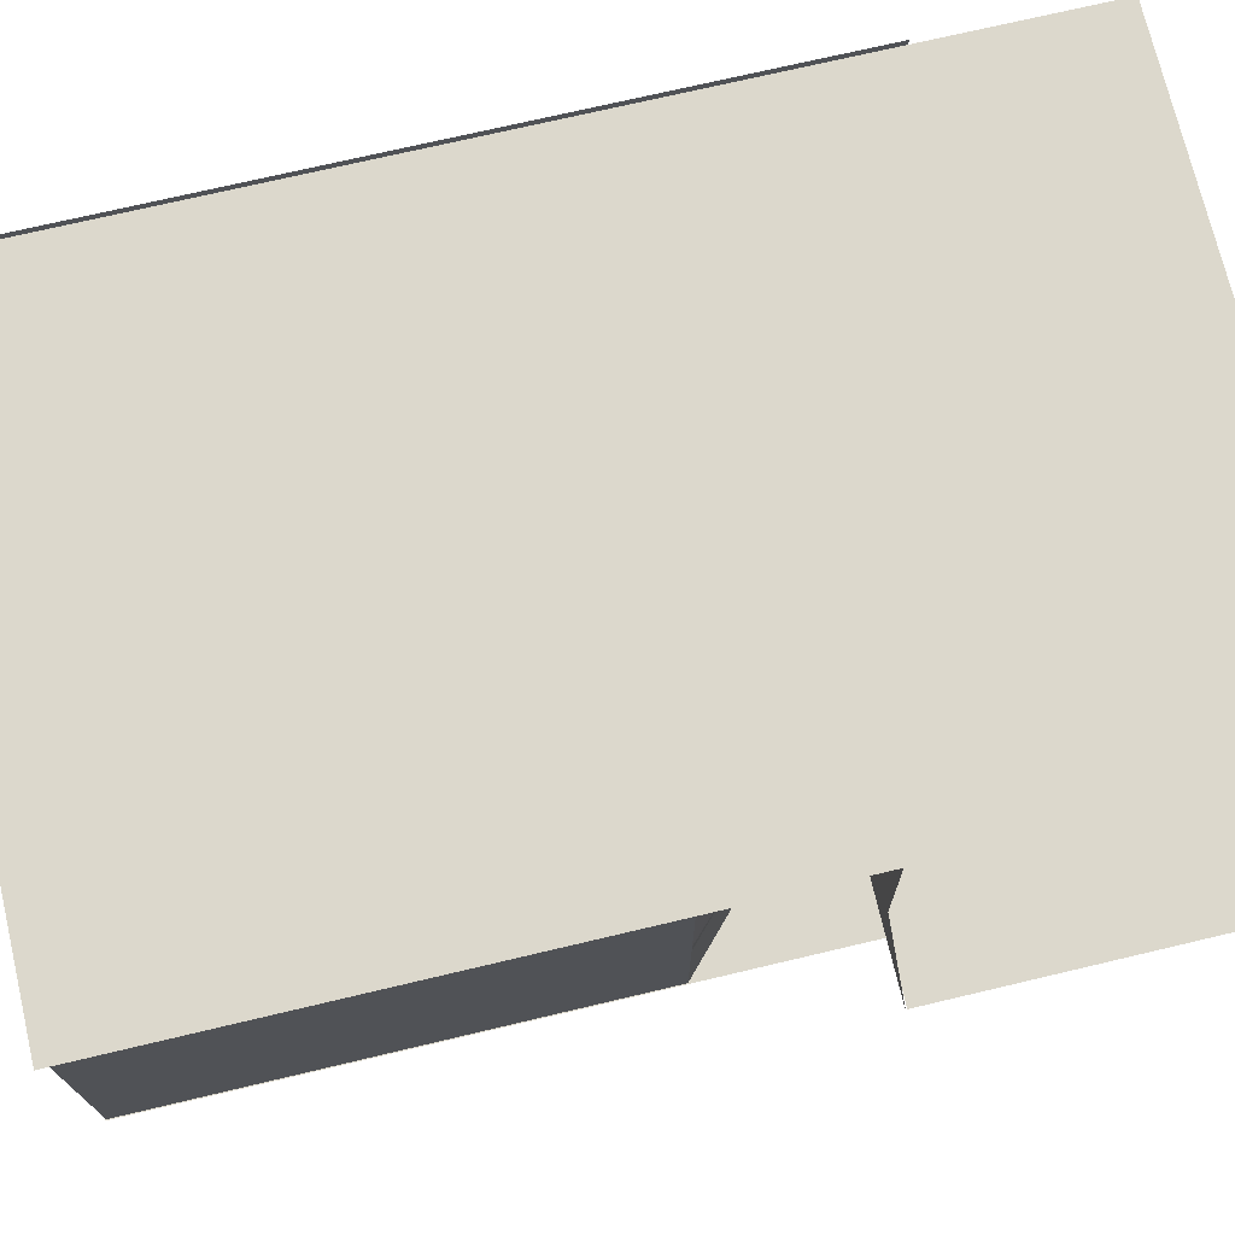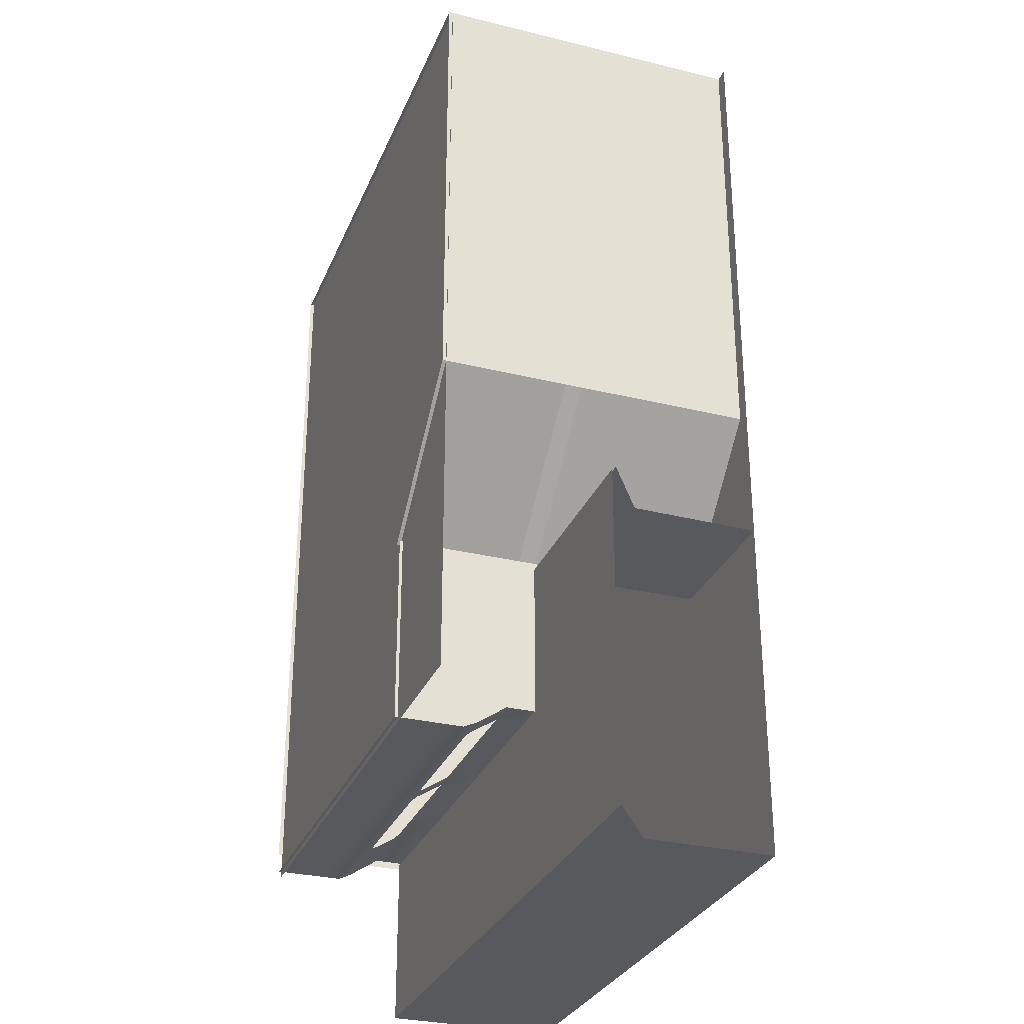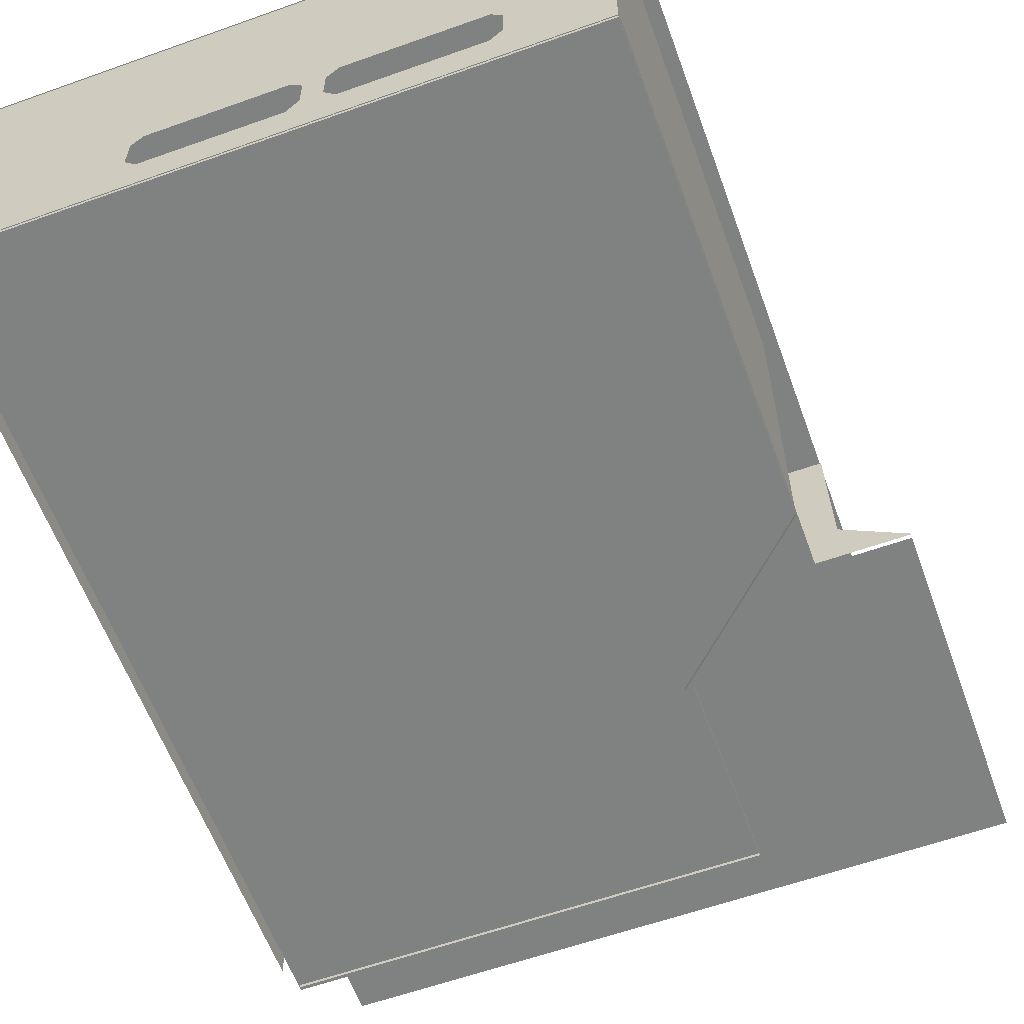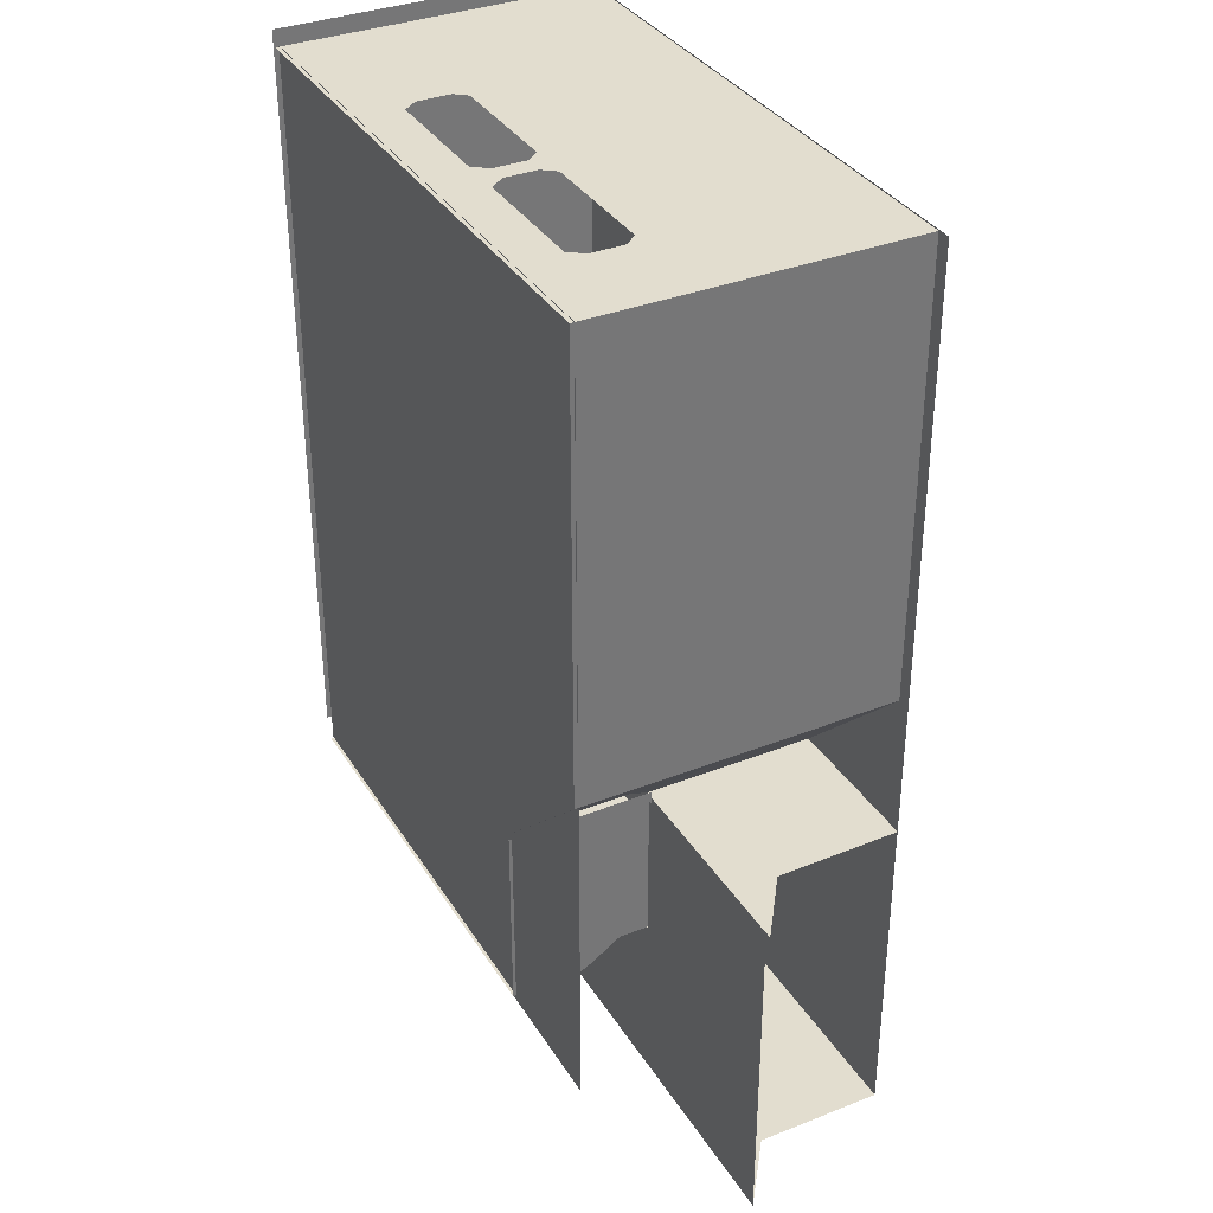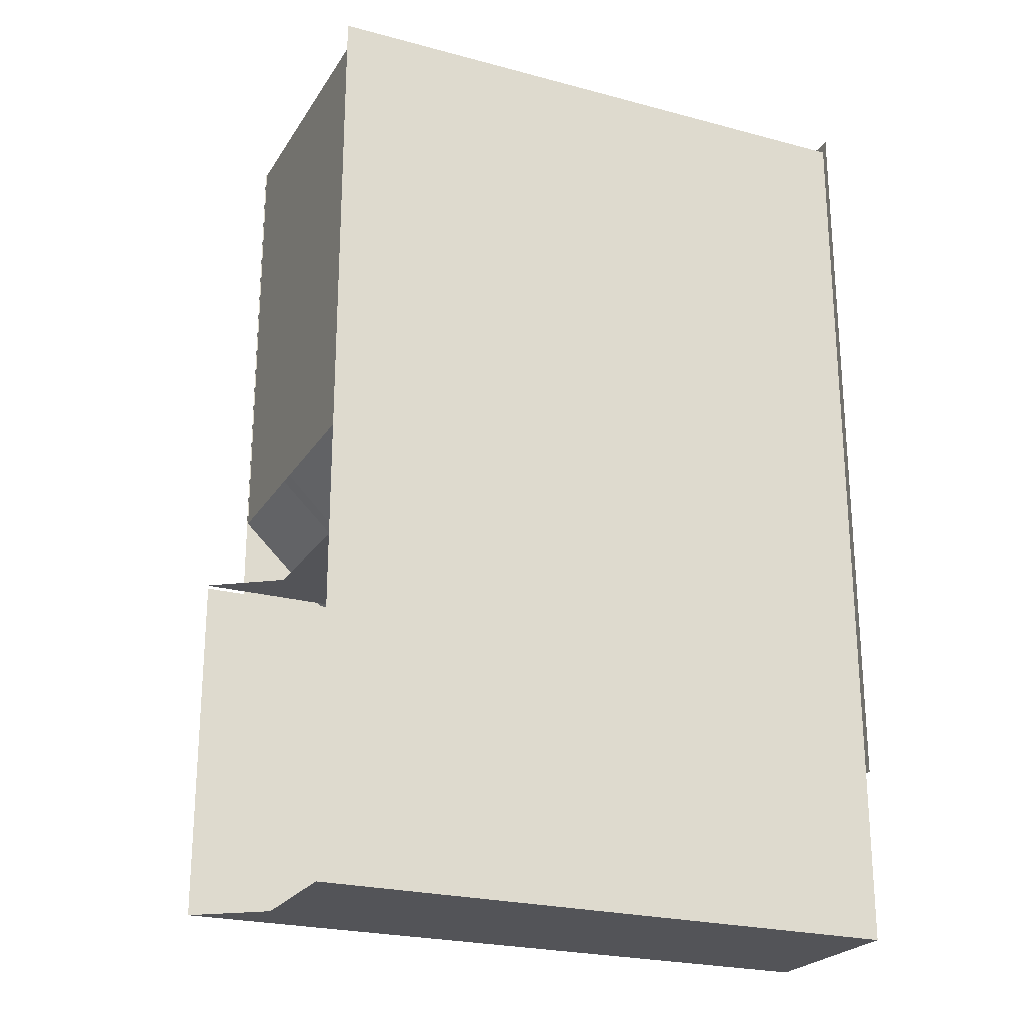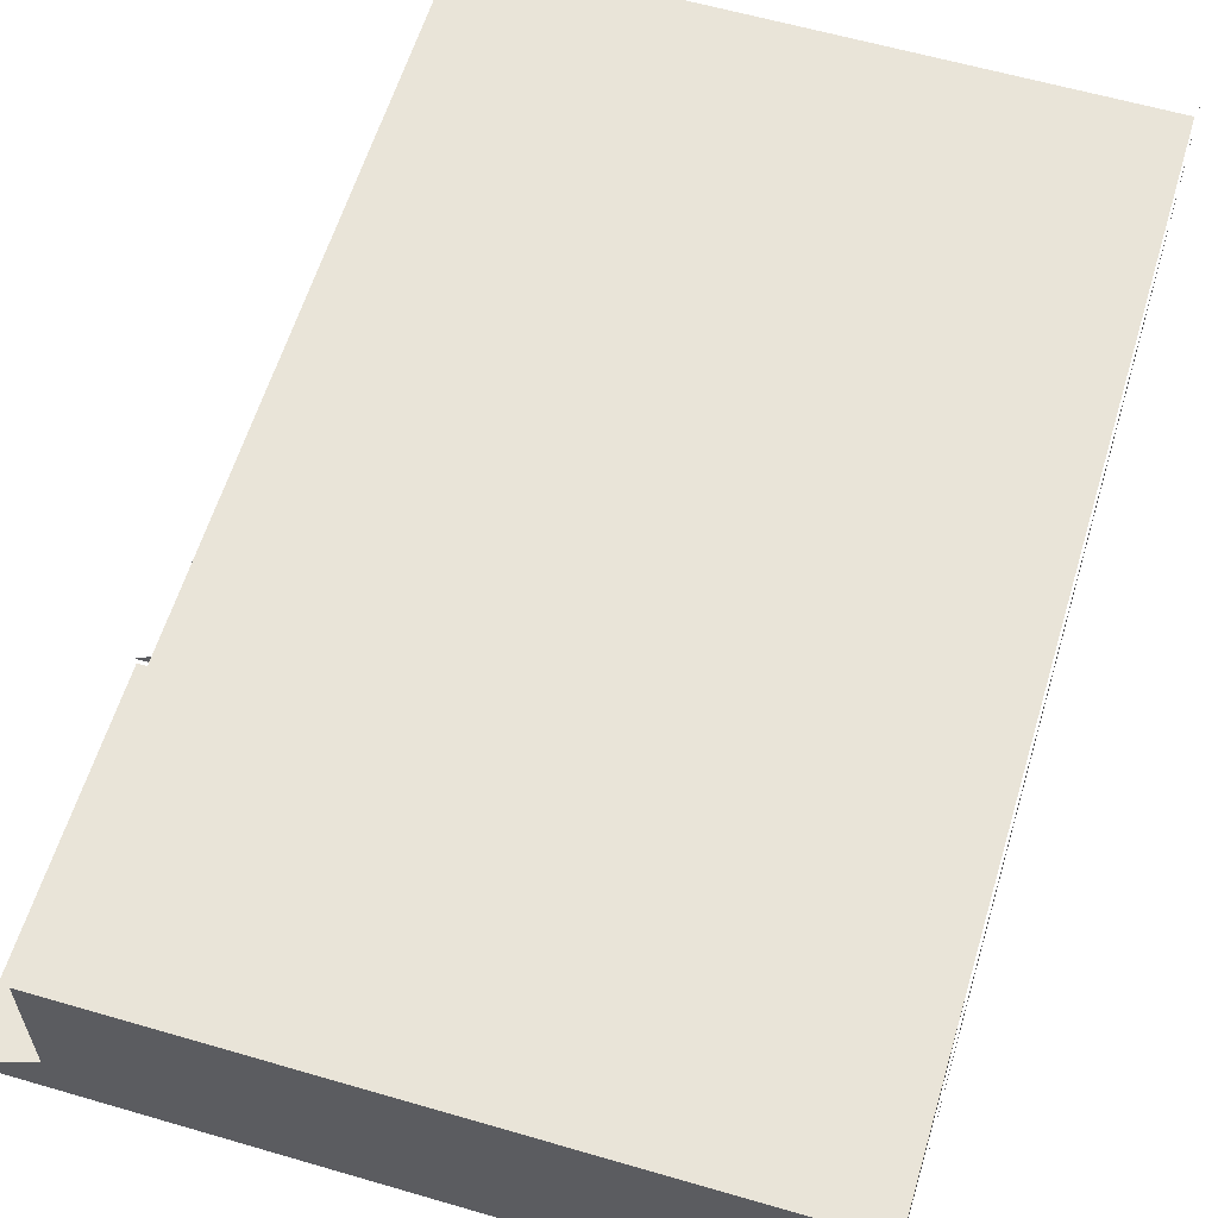
<metadata>
{"format":"obj","ext":"obj","renderer":"f3d","projection":"perspective","resolution":1024,"background":"white","views":[{"elev":72.7,"azim":76.7,"up":"+Y"},{"elev":-30.0,"azim":70.3,"up":"+Z"},{"elev":-60.3,"azim":20.0,"up":"+Y"},{"elev":35.0,"azim":62.3,"up":"+Z"},{"elev":-23.6,"azim":155.7,"up":"+Z"},{"elev":59.8,"azim":-163.3,"up":"+Y"}]}
</metadata>
<code>
g default
v -7.722 -0.1695 -5.009
v 2.495 -0.1695 -5.009
v 2.495 1.426 -5.009
v -7.722 1.426 -5.009
v -0.4783 -0.1695 -5.009
v -0.4783 1.426 -5.009
v -0.01655 1.426 -5.009
v -0.01655 -0.1695 -5.009
v 2.495 0.9297 -5.009
v -0.01655 0.9297 -5.009
v -0.4783 0.9297 -5.009
v -7.722 0.9297 -5.009
v 2.254 1.426 -5.009
v 2.254 0.9297 -5.009
v 2.254 -0.1695 -5.009
v -3.916 -0.1695 -5.009
v -3.916 0.9297 -5.009
v -3.916 1.426 -5.009
v -7.722 3.176 -4.385
v -3.916 3.176 -4.385
v -0.4783 3.176 -4.385
v -0.01655 3.176 -4.385
v 2.254 3.176 -4.385
v 2.495 3.176 -4.385
v 2.495 1.721 -4.868
v 2.254 1.721 -4.868
v -0.01655 1.721 -4.868
v -0.4783 1.721 -4.868
v -3.916 1.721 -4.868
v -7.722 1.721 -4.868
v -7.722 2.437 -4.385
v -3.916 2.437 -4.385
v -0.4783 2.437 -4.385
v -0.01655 2.437 -4.385
v 2.254 2.437 -4.385
v 2.495 2.437 -4.385
v 1.885 -0.1695 -5.009
v 1.885 0.9297 -5.009
v 1.885 1.426 -5.009
v 1.885 1.721 -4.868
v 1.885 2.437 -4.385
v 1.885 3.176 -4.385
v -1.734 3.176 -4.385
v -1.734 2.437 -4.385
v -1.734 1.721 -4.868
v -1.734 1.426 -5.009
v -1.734 0.9297 -5.009
v -1.734 -0.1695 -5.009
v -2.168 -0.1695 -5.009
v -2.168 0.9297 -5.009
v -2.168 1.426 -5.009
v -2.168 1.721 -4.868
v -2.168 2.437 -4.385
v -2.168 3.176 -4.385
v -5.783 -0.1695 -5.009
v -5.783 0.9297 -5.009
v -5.783 1.426 -5.009
v -5.783 1.721 -4.868
v -5.783 2.437 -4.385
v -5.783 3.176 -4.385
v -1.734 1.814 -4.81
v -1.618 1.721 -4.868
v 1.754 1.721 -4.868
v 1.885 1.829 -4.801
v 1.885 2.325 -4.488
v 1.748 2.437 -4.385
v -1.734 2.336 -4.481
v -1.617 2.437 -4.385
v -2.288 1.721 -4.868
v -2.168 1.824 -4.804
v -2.168 2.333 -4.483
v -2.292 2.437 -4.385
v -5.783 2.326 -4.488
v -5.653 2.437 -4.385
v -5.783 1.827 -4.802
v -5.658 1.721 -4.868
v 2.495 1.426 -0.6024
v 2.495 0.9297 -0.6024
v 2.495 -0.1695 -0.6024
v 2.495 3.176 -0.6024
v 2.495 2.437 -0.6024
v 2.495 1.721 -0.6024
v 5.553 -0.09888 12.93
v -7.749 -0.09888 12.93
v 5.553 -0.09888 -5.14
v -7.749 -0.09888 -5.14
v -2.992 -0.09888 12.93
v -2.992 -0.09888 -5.14
v -7.855 7.182 12.93
v 5.839 7.182 12.93
v -7.855 7.182 -8.486
v 5.839 7.182 -8.486
v -7.855 3.102 -8.486
v 7.366 3.102 -8.486
v -7.855 7.168 -4.355
v -7.855 3.169 -4.355
v -7.855 4.214 -4.355
v -7.855 4.214 -8.486
v 5.839 4.214 -8.486
v -7.855 3.102 -4.385
v 7.366 3.102 -4.385
v 1.491 7.182 12.93
v 1.491 7.182 -8.486
v 1.491 4.214 -8.486
v 2.533 3.102 -8.486
v 2.533 3.102 -4.385
v 2.533 3.102 -0.7795
v 7.366 3.102 -0.7795
v -7.722 -0.1852 12.91
v 5.534 -0.1852 12.91
v -7.722 7.169 12.91
v 5.534 7.169 12.91
v -7.722 2.315 12.91
v 5.534 2.315 12.91
v -0.4783 -0.1852 12.91
v -0.4783 7.169 12.91
v -0.4783 2.315 12.91
v -0.01655 -0.1852 12.91
v -0.01655 2.315 12.91
v -0.01655 7.169 12.91
v -7.722 0.914 12.91
v -0.4783 0.914 12.91
v -0.01655 0.914 12.91
v 5.534 0.914 12.91
v 3.426 -0.1852 12.91
v 3.426 0.914 12.91
v 3.426 2.315 12.91
v 3.426 7.169 12.91
v -3.916 -0.1852 12.91
v -3.916 7.169 12.91
v -3.916 2.315 12.91
v -3.916 0.914 12.91
v -3.663 0.914 12.91
v -3.916 1.244 12.91
v -3.916 2.033 12.91
v -3.679 2.315 12.91
v -0.7286 2.315 12.91
v -0.4783 2.024 12.91
v -0.7343 0.914 12.91
v -0.4783 1.262 12.91
v -0.01655 1.262 12.91
v 0.2471 0.914 12.91
v -0.01655 2.011 12.91
v 0.2267 2.315 12.91
v 3.177 2.315 12.91
v 3.426 2.025 12.91
v 3.168 0.914 12.91
v 3.426 1.25 12.91
v -3.916 2.774 12.91
v -7.722 2.774 12.91
v 5.534 2.774 12.91
v 3.426 2.774 12.91
v -3.916 3.169 12.91
v -7.722 3.169 12.91
v 5.534 3.169 12.91
v 3.426 3.169 12.91
v 3.426 2.436 12.91
v 5.534 2.436 12.91
v -7.722 2.436 12.91
v -3.916 2.436 12.91
v -3.916 2.732 12.91
v -7.722 2.732 12.91
v 5.534 2.732 12.91
v 3.426 2.732 12.91
v 1.885 -0.1852 12.91
v 1.885 7.169 12.91
v -1.734 7.169 12.91
v -1.734 -0.1852 12.91
v -2.168 -0.1852 12.91
v -2.168 7.169 12.91
v -5.783 -0.1852 12.91
v -5.783 7.169 12.91
v -5.783 3.169 12.91
v -5.783 2.774 12.91
v -5.783 2.732 12.91
v -5.783 2.436 12.91
v -5.783 2.315 12.91
v -5.783 0.914 12.91
v -0.01655 2.436 12.91
v -0.4783 2.436 12.91
v -0.4783 2.732 12.91
v -0.01655 2.732 12.91
v -0.01655 2.774 12.91
v -0.4783 2.774 12.91
v -0.4783 3.169 12.91
v -0.01655 3.169 12.91
v 5.534 -0.1852 2.456
v 5.534 0.914 2.456
v 5.534 2.315 2.456
v 5.534 2.436 2.456
v 5.534 2.774 2.456
v 5.534 3.169 2.456
v 5.534 7.169 2.456
v 5.534 2.732 2.456
v 2.317 -0.1852 -0.6128
v 2.317 0.914 -0.6128
v 2.317 2.315 -0.6128
v 2.317 2.436 -0.6128
v 2.317 2.774 -0.6128
v 2.317 3.169 -0.7358
v 2.317 7.169 -0.7358
v 2.317 2.732 -0.6128
v 7.412 3.169 -0.7358
v 5.867 7.169 -0.7358
v 3.426 4.236 12.91
v 5.534 4.236 12.91
v 5.534 4.236 2.456
v 2.317 4.236 -0.7358
v 5.909 4.236 -0.7358
v -7.898 -0.1616 13.23
v -7.898 7.27 13.23
v -7.898 -0.1616 -4.484
v -7.898 7.27 -4.484
g polySurface50
f 10 11 6 7
f 50 51 46 47
f 44 67 61 45 52 70 71 53
f 13 14 38 39
f 26 40 64 65 41 35
f 37 38 14 15
f 5 11 10 8
f 49 50 47 48
f 9 14 13 3
f 15 14 9 2
f 25 26 35 36
f 55 56 17 16
f 56 57 18 17
f 58 75 76
f 13 26 25 3
f 39 40 26 13
f 6 28 27 7
f 51 52 45 46
f 57 58 76 29 18
f 59 60 20 32 74
f 43 44 53 54
f 34 33 21 22
f 35 41 42 23
f 36 35 23 24
f 8 10 38 37
f 39 38 10 7
f 7 27 63 40 39
f 63 64 40
f 42 41 66 34 22
f 33 68 44 43 21
f 61 62 45
f 46 45 62 28 6
f 47 46 6 11
f 48 47 11 5
f 16 17 50 49
f 17 18 51 50
f 18 29 69 52 51
f 69 70 52
f 54 53 72 32 20
f 12 56 55 1
f 4 57 56 12
f 30 58 57 4
f 31 59 73 75 58 30
f 19 60 59 31
f 41 65 66
f 68 67 44
f 53 71 72
f 74 73 59
f 9 3 77 78
f 2 9 78 79
f 36 24 80 81
f 3 25 82 77
f 25 36 81 82
f 83 87 88 85
f 88 87 84 86
f 89 102 103 91
f 98 104 105 93
f 97 98 93 96
f 91 98 97 95
f 91 103 104 98
f 93 105 106 100
f 103 102 90 92
f 104 103 92 99
f 105 104 99 94
f 106 105 94 101
f 106 101 108 107
f 179 180 117 119
f 117 138 140 122 123 141 143 119
f 180 160 131 136 137 117
f 133 134 132
f 119 143 144
f 157 179 119 144 145 127
f 132 129 169 168 115 122 139 133
f 123 122 115 118
f 125 126 147 142 123 118 165
f 124 126 125 110
f 127 146 148 126 124 114
f 163 164 157 158
f 175 176 160 161
f 177 178 132 134 135 131
f 178 171 129 132
f 131 135 136
f 137 138 117
f 140 139 122
f 142 141 123
f 145 146 127
f 148 147 126
f 173 174 149 153
f 155 156 152 151
f 172 173 153 130
f 128 205 206 112
f 158 157 127 114
f 176 177 131 160
f 174 175 161 149
f 151 152 164 163
f 154 173 172 111
f 150 174 173 154
f 162 175 174 150
f 159 176 175 162
f 113 177 176 159
f 121 178 177 113
f 109 171 178 121
f 152 183 182 164
f 183 184 181 182
f 184 149 161 181
f 181 161 160 180
f 182 181 180 179
f 164 182 179 157
f 120 186 156 205 128 166
f 116 185 186 120
f 130 153 185 116 167 170
f 185 153 149 184
f 186 185 184 183
f 156 186 183 152
f 124 110 187 188
f 158 114 189 190
f 114 124 188 189
f 155 151 191 192
f 112 206 207 193
f 163 158 190 194
f 151 163 194 191
f 188 187 195 196
f 190 189 197 198
f 189 188 196 197
f 192 191 199 200
f 193 207 208 201
f 194 190 198 202
f 191 194 202 199
f 201 208 209 204
f 206 205 156 155
f 207 206 155 192
f 208 207 192 200
f 209 208 200 203
f 210 211 213 212

</code>
